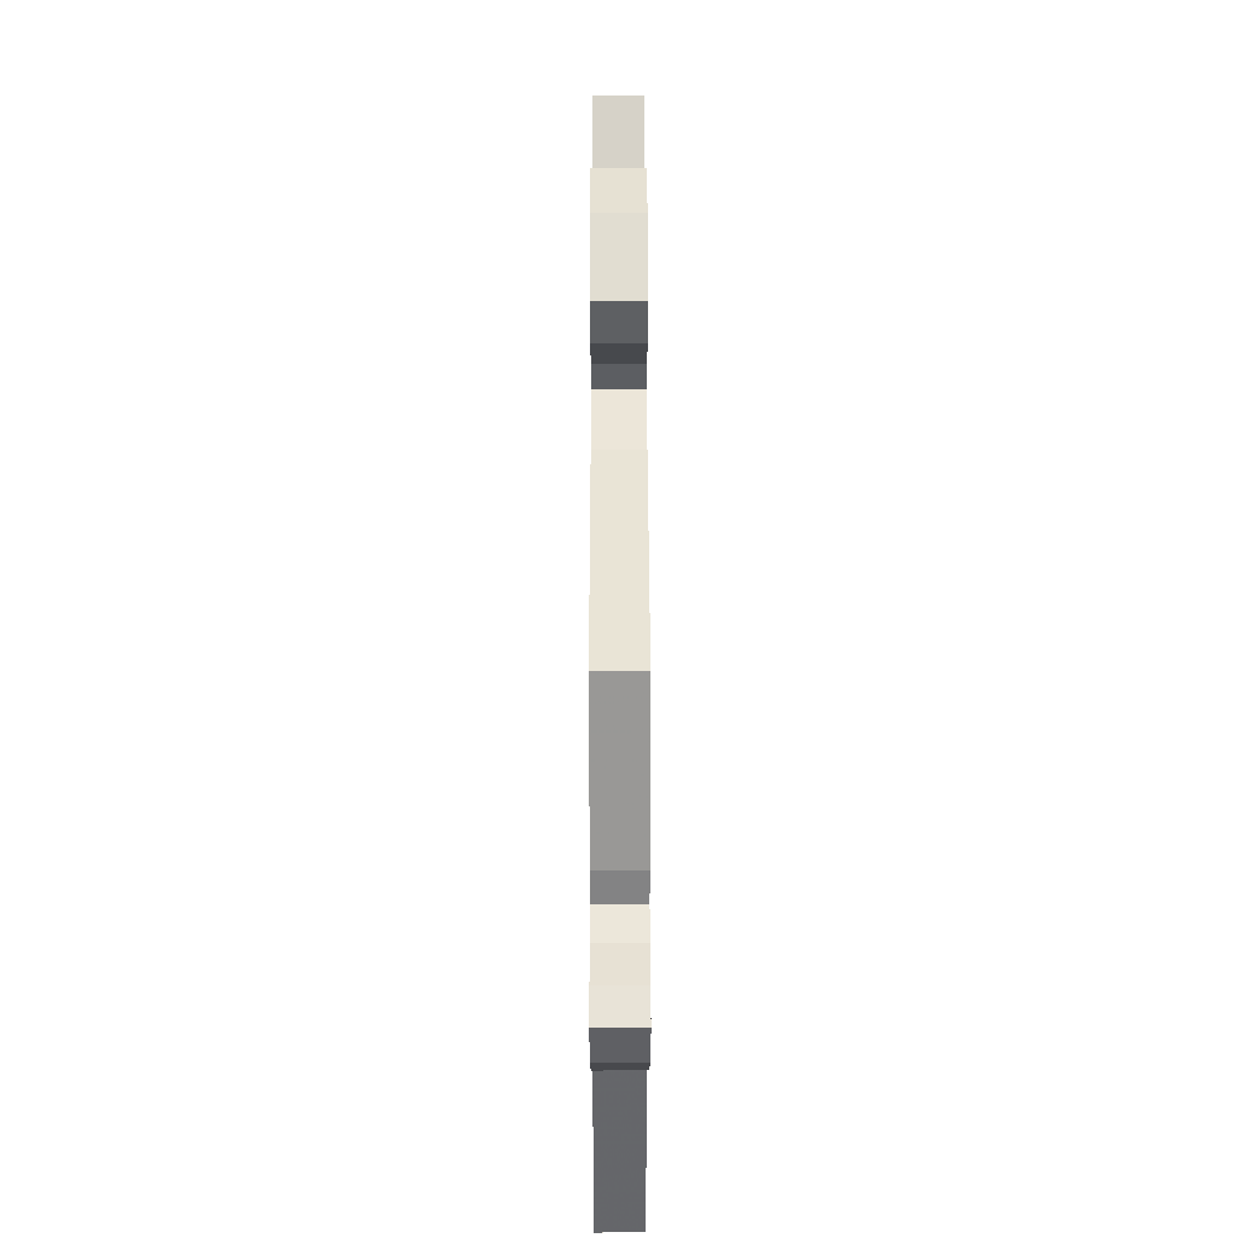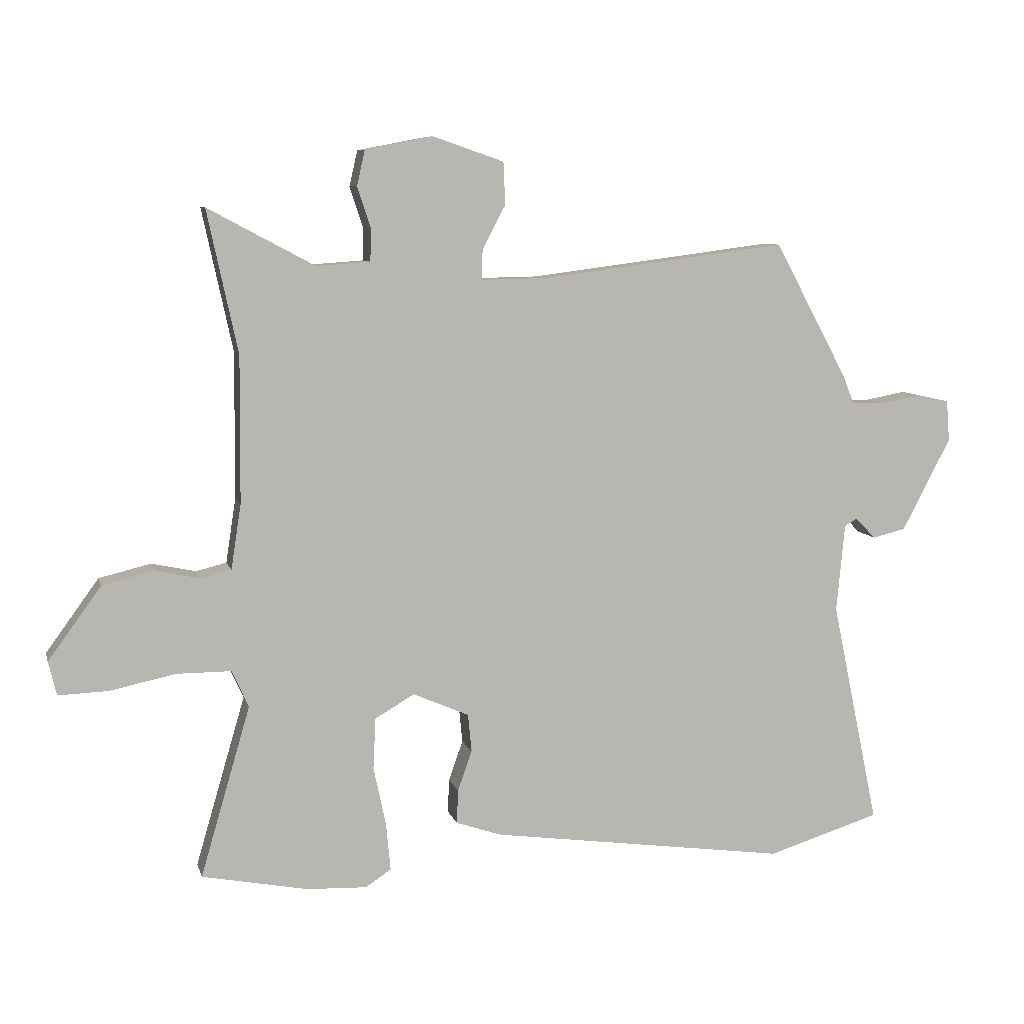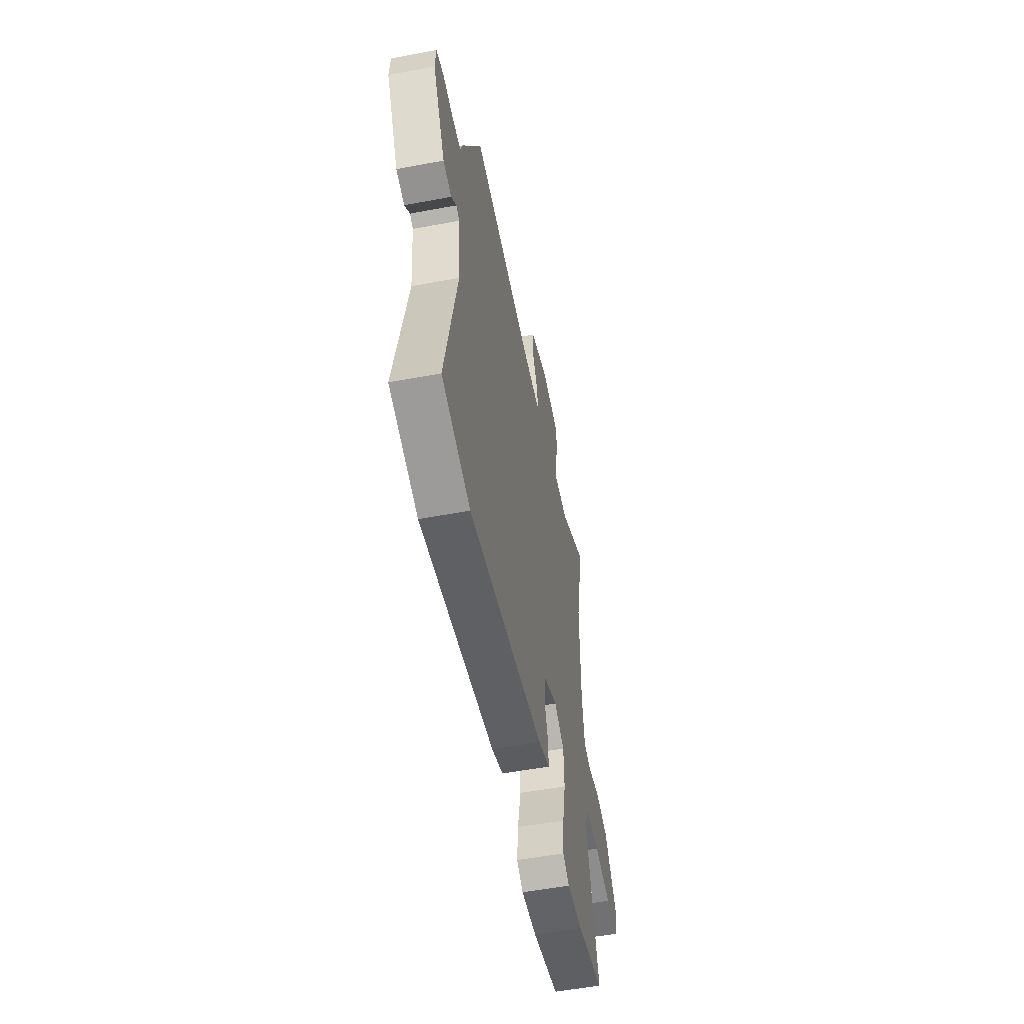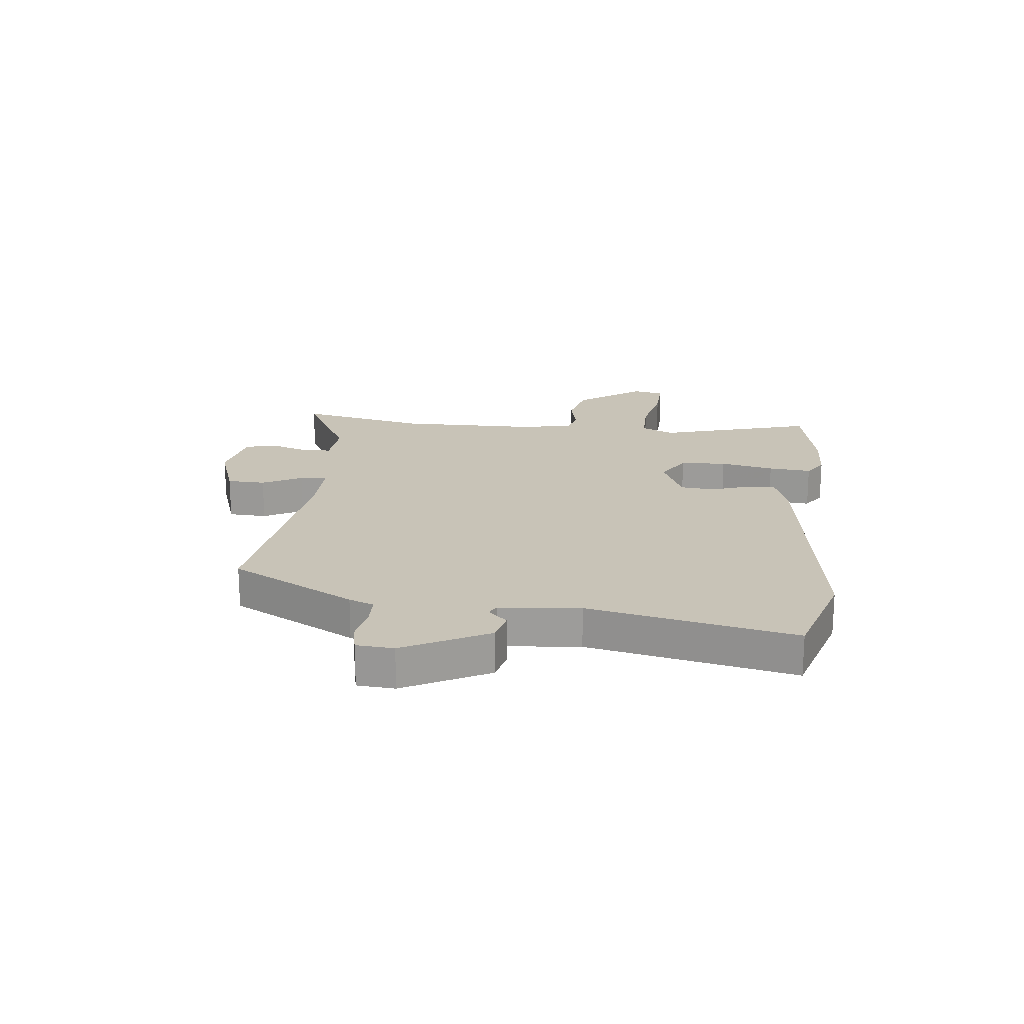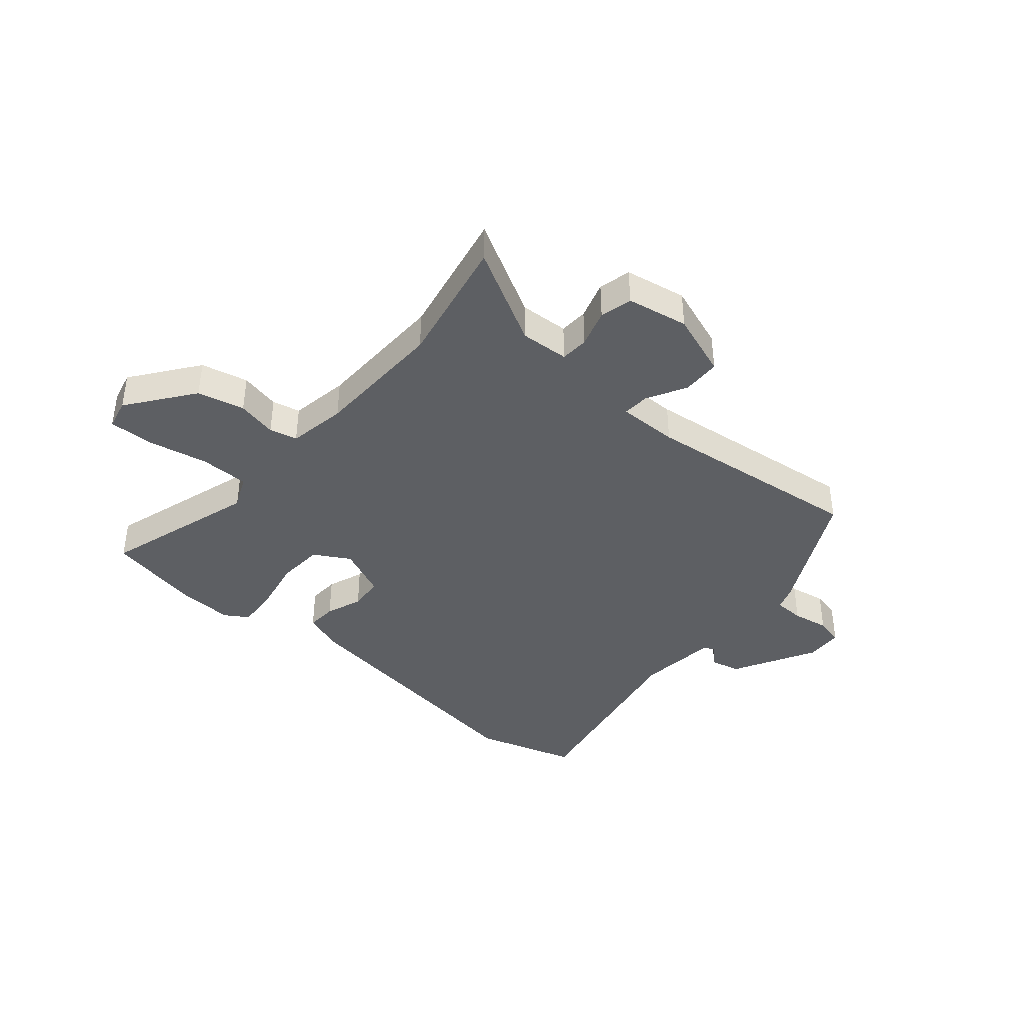
<metadata>
{"format":"obj","ext":"obj","renderer":"f3d","projection":"perspective","resolution":1024,"background":"white","views":[{"elev":49.9,"azim":89.9,"up":"+Z"},{"elev":8.0,"azim":-13.7,"up":"+Z"},{"elev":-53.3,"azim":101.4,"up":"+Z"},{"elev":19.7,"azim":96.3,"up":"+Y"},{"elev":-39.9,"azim":-41.2,"up":"+Y"}]}
</metadata>
<code>
v -0.466 0.07 0.342
v -0.515 0.07 0.57
v -0.344 0.07 0.479
v -0.258 0.07 0.485
v -0.256 0.07 0.535
v -0.278 0.07 0.602
v -0.265 0.07 0.659
v -0.157 0.07 0.68
v -0.043 0.07 0.641
v -0.04 0.07 0.573
v -0.077 0.07 0.503
v -0.079 0.07 0.455
v 0.028 0.07 0.457
v 0.421 0.07 0.508
v 0.54 0.07 0.288
v 0.557 0.07 0.244
v 0.611 0.07 0.243
v 0.676 0.07 0.255
v 0.726 0.07 0.244
v 0.731 0.07 0.178
v 0.653 0.07 0.029
v 0.6 0.07 0.016
v 0.567 0.07 0.049
v 0.547 0.07 0.038
v 0.534 0.07 -0.104
v 0.61 0.07 -0.466
v 0.429 0.07 -0.522
v -0.049 0.07 -0.456
v -0.122 0.07 -0.431
v -0.12 0.07 -0.377
v -0.097 0.07 -0.312
v -0.103 0.07 -0.251
v -0.193 0.07 -0.212
v -0.256 0.07 -0.249
v -0.26 0.07 -0.331
v -0.24 0.07 -0.426
v -0.233 0.07 -0.502
v -0.274 0.07 -0.529
v -0.371 0.07 -0.525
v -0.54 0.07 -0.492
v -0.46 0.07 -0.218
v -0.487 0.07 -0.159
v -0.574 0.07 -0.159
v -0.679 0.07 -0.181
v -0.759 0.07 -0.184
v -0.772 0.07 -0.13
v -0.687 0.07 -0.013
v -0.604 0.07 0.007
v -0.533 0.07 -0.008
v -0.484 0.07 0.004
v -0.468 0.07 0.108
v -0.466 0 0.342
v -0.515 0 0.57
v -0.344 0 0.479
v -0.258 0 0.485
v -0.256 0 0.535
v -0.278 0 0.602
v -0.265 0 0.659
v -0.157 0 0.68
v -0.043 0 0.641
v -0.04 0 0.573
v -0.077 0 0.503
v -0.079 0 0.455
v 0.028 0 0.457
v 0.421 0 0.508
v 0.54 0 0.288
v 0.557 0 0.244
v 0.611 0 0.243
v 0.676 0 0.255
v 0.726 0 0.244
v 0.731 0 0.178
v 0.653 0 0.029
v 0.6 0 0.016
v 0.567 0 0.049
v 0.547 0 0.038
v 0.534 0 -0.104
v 0.61 0 -0.466
v 0.429 0 -0.522
v -0.049 0 -0.456
v -0.122 0 -0.431
v -0.12 0 -0.377
v -0.097 0 -0.312
v -0.103 0 -0.251
v -0.193 0 -0.212
v -0.256 0 -0.249
v -0.26 0 -0.331
v -0.24 0 -0.426
v -0.233 0 -0.502
v -0.274 0 -0.529
v -0.371 0 -0.525
v -0.54 0 -0.492
v -0.46 0 -0.218
v -0.487 0 -0.159
v -0.574 0 -0.159
v -0.679 0 -0.181
v -0.759 0 -0.184
v -0.772 0 -0.13
v -0.687 0 -0.013
v -0.604 0 0.007
v -0.533 0 -0.008
v -0.484 0 0.004
v -0.468 0 0.108
f 47 48 49
f 46 47 49
f 45 46 49
f 44 45 49
f 43 44 49
f 42 43 49 50
f 41 42 50 51
f 39 40 41
f 38 39 41
f 37 38 41
f 36 37 41
f 35 36 41
f 41 51 1
f 35 41 1
f 34 35 1
f 29 30 31
f 28 29 31
f 27 28 31
f 26 27 31
f 25 26 31
f 24 25 31 32
f 23 24 32 33
f 21 22 23
f 20 21 23
f 19 20 23
f 18 19 23
f 17 18 23
f 16 17 23 33
f 33 34 1
f 16 33 1
f 15 16 1
f 14 15 1
f 13 14 1
f 9 10 11
f 8 9 11
f 7 8 11
f 6 7 11
f 5 6 11
f 4 5 11 12
f 1 2 3
f 1 3 4 12
f 1 12 13
f 100 99 98
f 100 98 97
f 100 97 96
f 100 96 95
f 100 95 94
f 101 100 94 93
f 102 101 93 92
f 92 91 90
f 92 90 89
f 92 89 88
f 92 88 87
f 92 87 86
f 52 102 92
f 52 92 86
f 52 86 85
f 82 81 80
f 82 80 79
f 82 79 78
f 82 78 77
f 82 77 76
f 83 82 76 75
f 84 83 75 74
f 74 73 72
f 74 72 71
f 74 71 70
f 74 70 69
f 74 69 68
f 84 74 68 67
f 52 85 84
f 52 84 67
f 52 67 66
f 52 66 65
f 52 65 64
f 62 61 60
f 62 60 59
f 62 59 58
f 62 58 57
f 62 57 56
f 63 62 56 55
f 54 53 52
f 63 55 54 52
f 64 63 52
f 1 52 53 2
f 2 53 54 3
f 3 54 55 4
f 4 55 56 5
f 5 56 57 6
f 6 57 58 7
f 7 58 59 8
f 8 59 60 9
f 9 60 61 10
f 10 61 62 11
f 11 62 63 12
f 12 63 64 13
f 13 64 65 14
f 14 65 66 15
f 15 66 67 16
f 16 67 68 17
f 17 68 69 18
f 18 69 70 19
f 19 70 71 20
f 20 71 72 21
f 21 72 73 22
f 22 73 74 23
f 23 74 75 24
f 24 75 76 25
f 25 76 77 26
f 26 77 78 27
f 27 78 79 28
f 28 79 80 29
f 29 80 81 30
f 30 81 82 31
f 31 82 83 32
f 32 83 84 33
f 33 84 85 34
f 34 85 86 35
f 35 86 87 36
f 36 87 88 37
f 37 88 89 38
f 38 89 90 39
f 39 90 91 40
f 40 91 92 41
f 41 92 93 42
f 42 93 94 43
f 43 94 95 44
f 44 95 96 45
f 45 96 97 46
f 46 97 98 47
f 47 98 99 48
f 48 99 100 49
f 49 100 101 50
f 50 101 102 51
f 51 102 52 1

</code>
